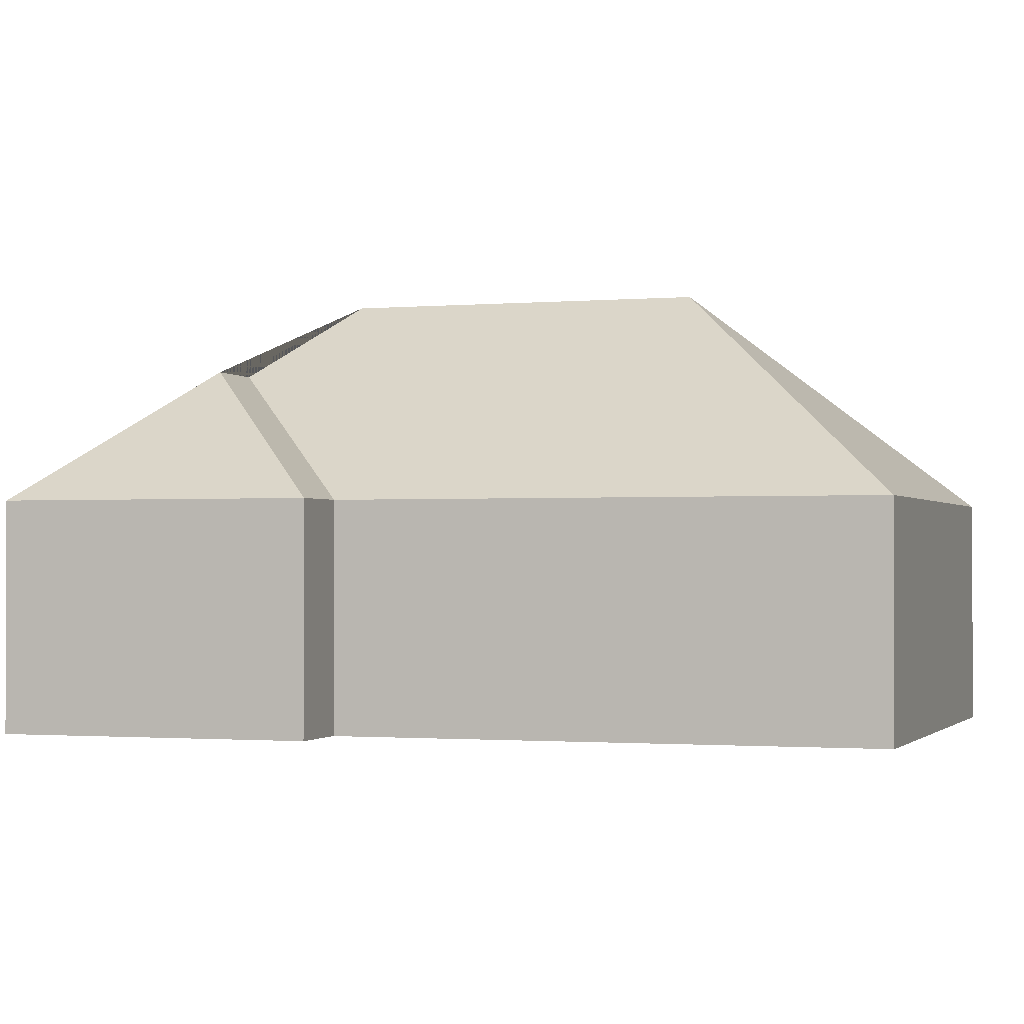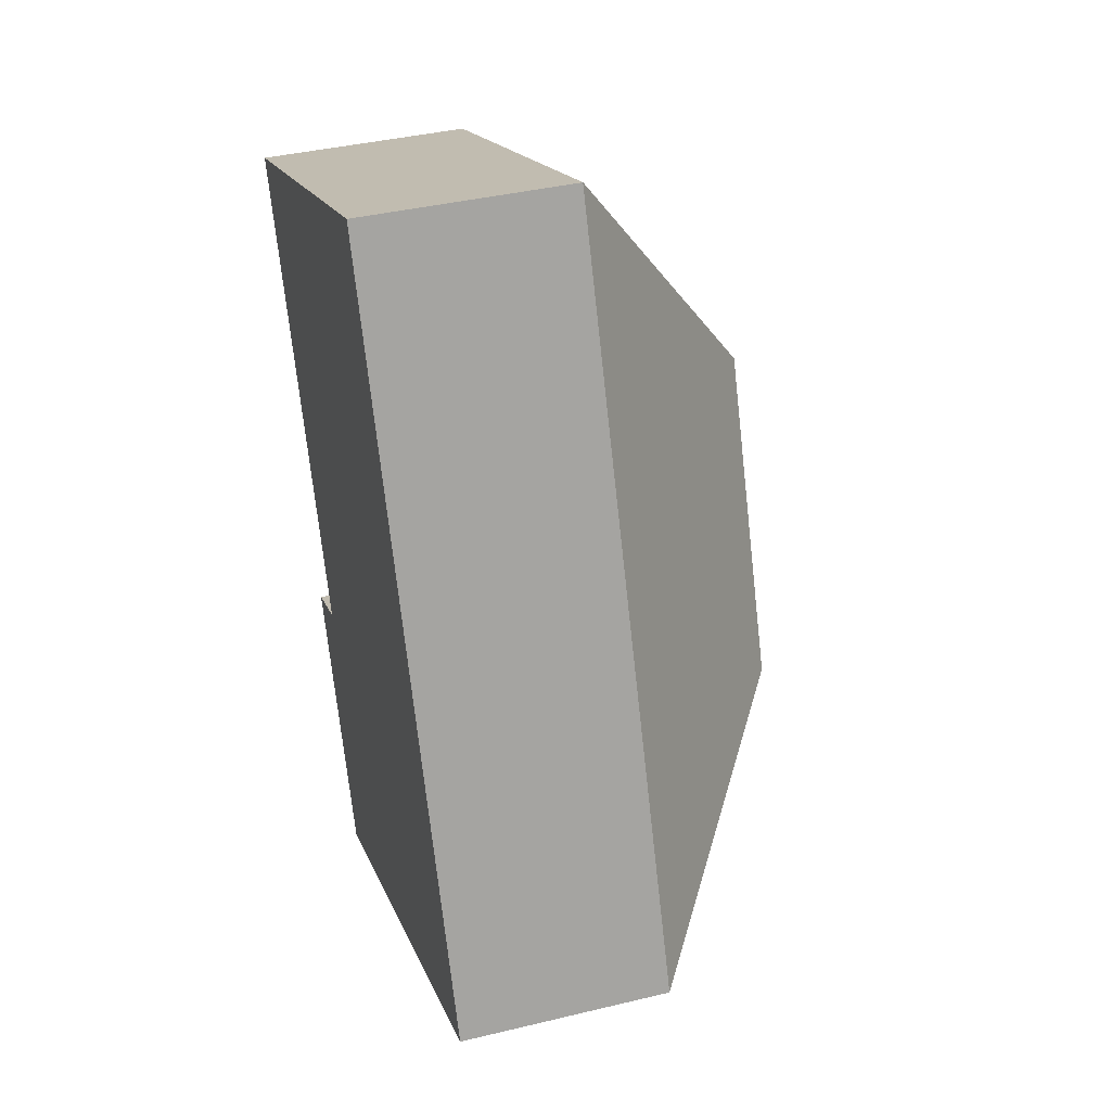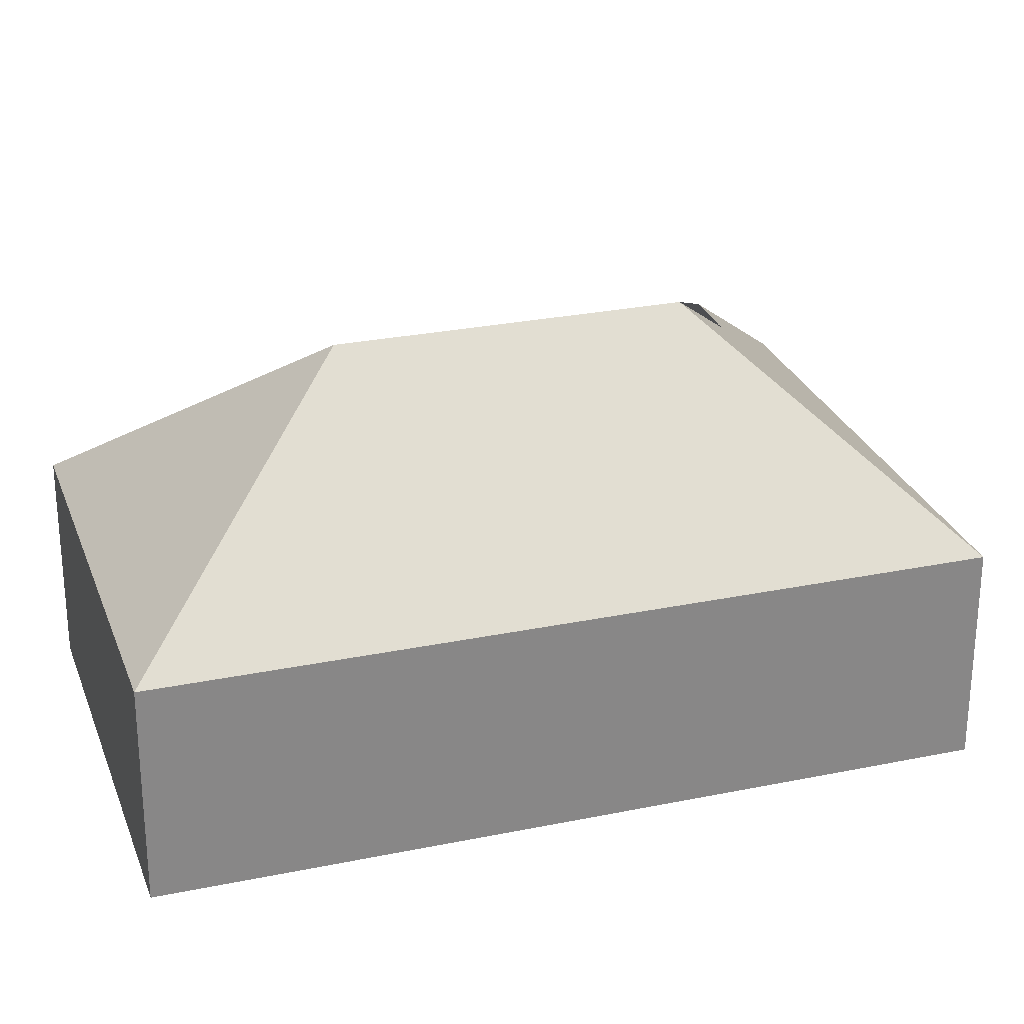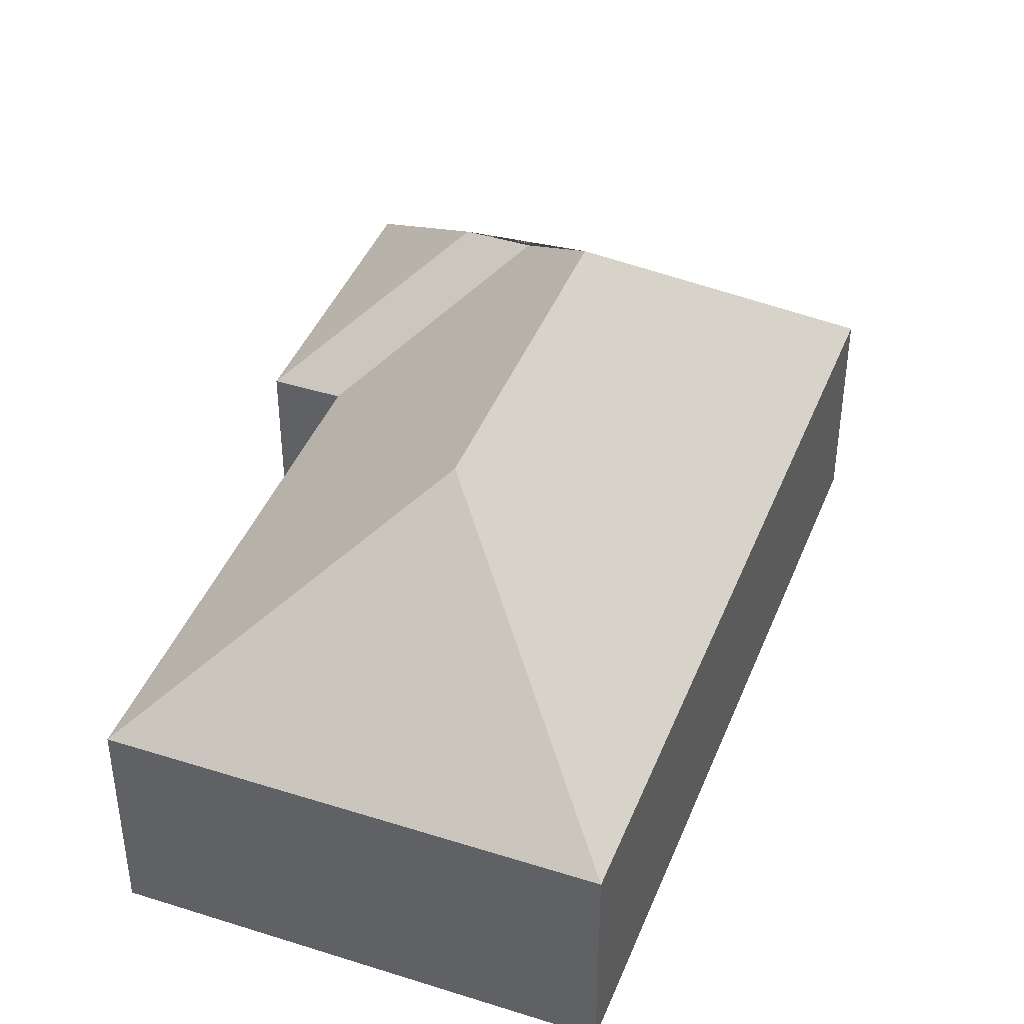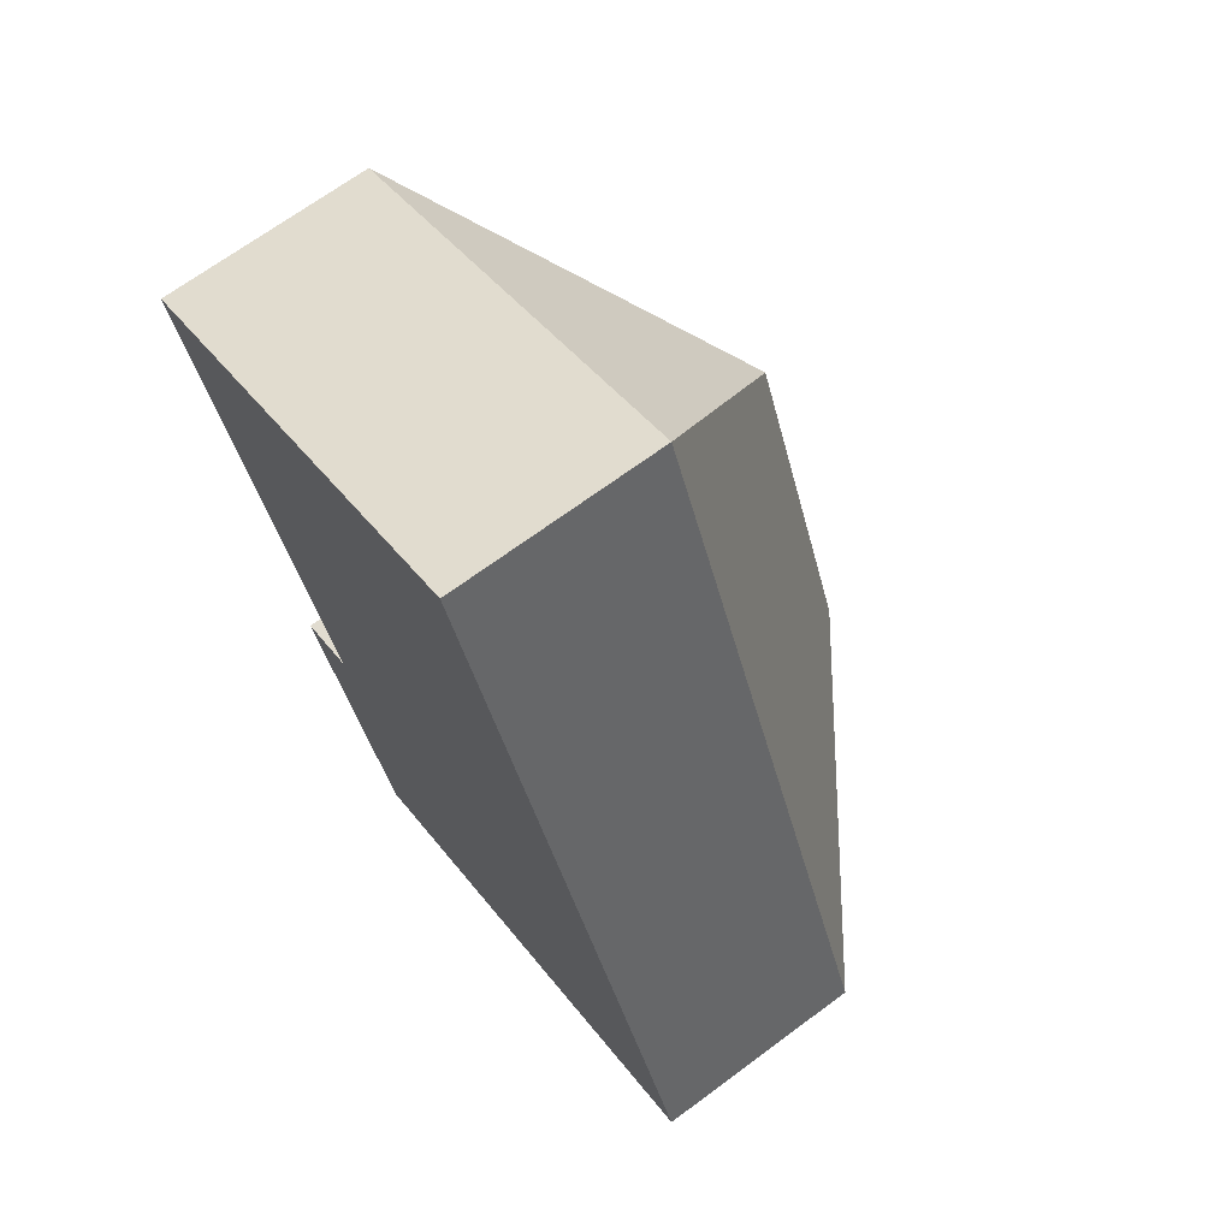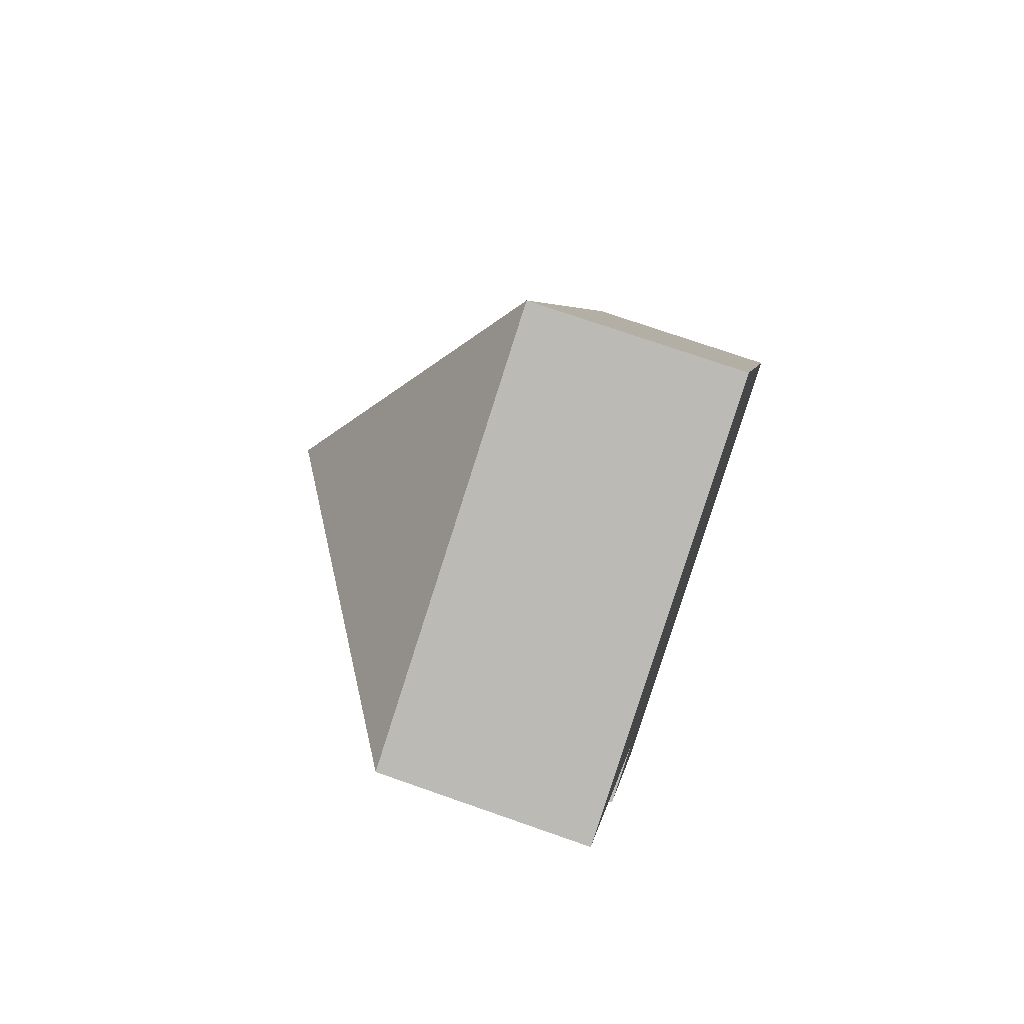
<metadata>
{"format":"obj","ext":"obj","renderer":"f3d","projection":"perspective","resolution":1024,"background":"white","views":[{"elev":-1.2,"azim":-94.0,"up":"+Y"},{"elev":39.5,"azim":73.3,"up":"+Z"},{"elev":27.1,"azim":49.8,"up":"+Y"},{"elev":42.4,"azim":-1.7,"up":"+Y"},{"elev":68.6,"azim":53.4,"up":"+Z"},{"elev":73.2,"azim":-70.7,"up":"+Z"}]}
</metadata>
<code>
o CG10_500_042072_0024
v 270.5 75 -278.6
v 162.6 75 -17.69
v 122.1 145 -124.9
v 167.7 145 -235.2
v 150 119.1 -274.3
v 128.3 119.1 -283.2
v 12.15 75 -79.91
v 80.35 75 -244.9
v 57.77 75 -254.2
v 97.45 75 -350.1
v 270.5 0 -278.6
v 162.6 0 -17.69
v 12.15 0 -79.91
v 80.35 0 -244.9
v 57.77 0 -254.2
v 97.45 0 -350.1
f 2 3 7
f 7 8 5 4 3
f 3 2 1 4
f 4 1 10 6 5
f 8 9 6 5
f 9 6 10
f 11 12 13 14 15 16
f 1 11 12 2
f 2 12 13 7
f 7 13 14 8
f 8 14 15 9
f 9 15 16 10
f 10 16 11 1

</code>
